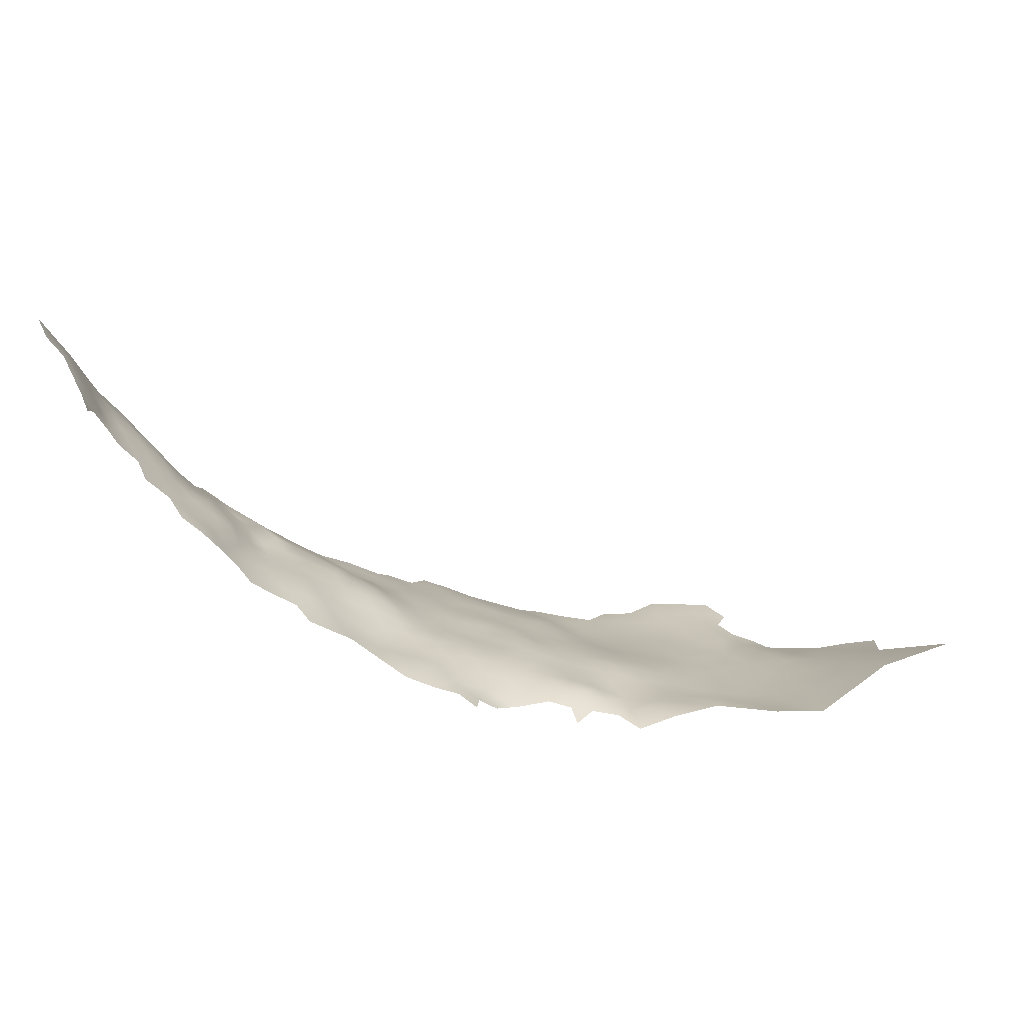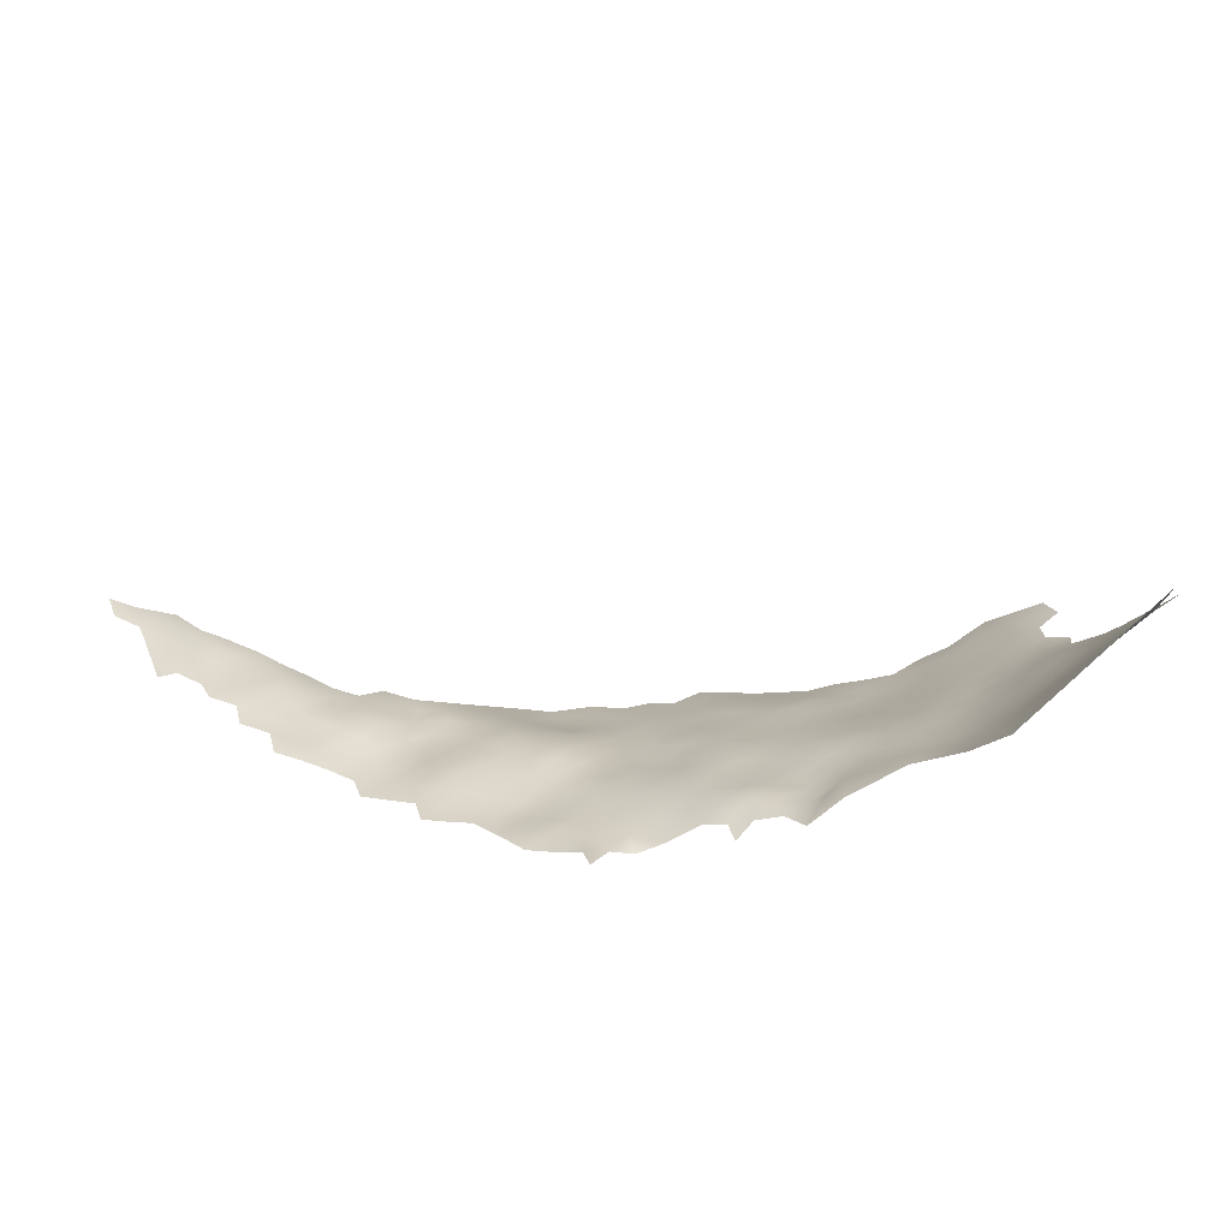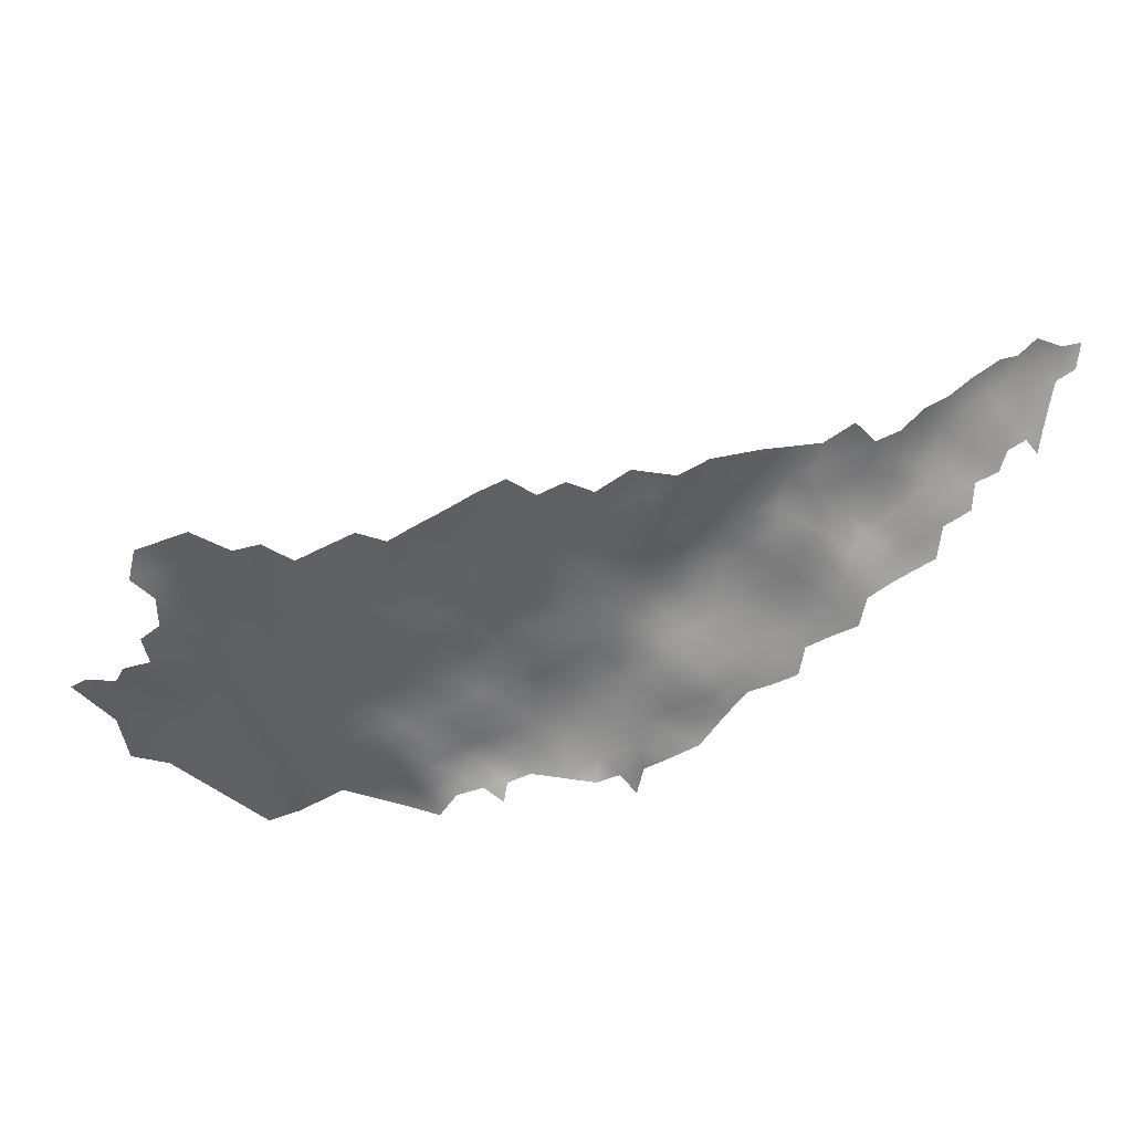
<metadata>
{"format":"obj","ext":"obj","renderer":"f3d","projection":"perspective","resolution":1024,"background":"white","views":[{"elev":17.5,"azim":-30.1,"up":"+Z"},{"elev":-78.5,"azim":29.4,"up":"+Y"},{"elev":42.4,"azim":-164.4,"up":"+Y"}]}
</metadata>
<code>
v -537.7 889.8 -612.2
v -545.6 886.3 -606.7
v -543.6 885.8 -608.6
v -541.8 885.5 -610.6
v -540 885.1 -612.8
v -539.6 882.4 -614
v -543.7 888.3 -607.3
v -545.7 889.3 -605.4
v -548 890.1 -603.1
v -545.6 891.9 -604.1
v -543.7 891.2 -606.3
v -541.8 890 -608.2
v -541.9 887.6 -609.2
v -547.9 892.4 -601.7
v -543.5 893.9 -604.8
v -545.6 894.2 -602.6
v -540.1 889.5 -609.9
v -540 887.4 -611.5
v -539.7 891.5 -609
v -541.7 892.5 -607.1
v -538.3 891 -610.4
v -543.9 896.3 -603.1
v -542.1 896.2 -605.1
v -548 894.8 -600.2
v -549.9 892.6 -599.6
v -534.7 878.2 -618
v -535 881 -617
v -537.3 881.9 -615.6
v -535.1 883.7 -615.9
v -532.7 882.6 -617
v -532.6 880.1 -618.3
v -537.5 884.6 -614.5
v -535.4 886.6 -615
v -532.9 885.4 -616
v -533.3 888.5 -615.3
v -530.9 887.3 -616.4
v -530.8 884.6 -617.2
v -530.9 890.3 -615.9
v -528.6 888.9 -617.1
v -528.7 886.2 -617.9
v -530.7 882.2 -618.4
v -528.8 884 -618.8
v -526.3 887.4 -618.5
v -526.5 885 -619.4
v -526.3 890 -617.5
v -524.3 889.5 -618.8
v -524 886.4 -619.6
v -528.6 881.4 -620
v -532.4 877.5 -619.3
v -530.5 879.7 -619.6
v -533.4 891.7 -614.8
v -535.7 889.7 -614
v -535.3 892.7 -613.2
v -533 894.4 -614.2
v -530.7 893.3 -615.2
v -530.8 895.8 -614.3
v -528.5 895.9 -615.7
v -528.2 892.2 -616.6
v -545.8 896.8 -601.3
v -524.1 884 -620.7
v -524.2 881.6 -621.9
v -523.9 878.9 -622.9
v -526.3 879.9 -621.7
v -526.4 882.5 -620.5
v -521.9 883.2 -621.8
v -521.8 880.6 -622.9
v -521.9 885.7 -620.7
v -522.2 888.6 -619.7
v -520 887.9 -621.2
v -519.8 885.1 -622.2
v -519.6 882.2 -623.1
v -517.8 887.1 -622.8
v -517.8 884.2 -623.4
v -517.9 890.1 -622.4
v -520.1 891.3 -620.8
v -517.9 893 -622.1
v -515.5 891.5 -623.3
v -515.5 888.6 -623.7
v -515.4 885.7 -624.1
v -515.6 882.8 -624.4
v -512.8 887 -624.8
v -513 884.1 -625.1
v -515.6 894.5 -623.1
v -513.1 893.1 -624
v -513 890 -624.4
v -510 888.5 -625.3
v -510 885.3 -625.6
v -517.9 896.1 -622.2
v -520.3 894.6 -620.9
v -520.3 897.7 -621.1
v -517.6 899.2 -622
v -515.3 897.7 -623.1
v -522.8 892.9 -619
v -522.4 896.4 -619.7
v -523.6 875.8 -623.4
v -526.2 877.1 -622.6
v -521.4 877.7 -623.8
v -510.7 892 -625.2
v -521 874.8 -624.5
v -519.1 879.4 -623.8
v -518.7 876.7 -624.7
v -510.4 882.1 -626
v -513.2 881.2 -625.4
v -520.7 871.8 -625.5
v -523.4 873.2 -624.1
v -518.5 873.7 -625.7
v -510.8 879.4 -626.1
v -513.2 878.2 -625.6
v -513.3 875.1 -626.1
v -515.9 876.2 -625.3
v -515.9 879.3 -624.6
v -510.6 876.8 -626.3
v -510.6 873.7 -626.8
v -508 878.8 -626.5
v -508 875.6 -627.2
v -517.6 881.4 -623.9
v -521.4 869.2 -626
v -520.9 866.1 -626.5
v -523.7 870.5 -625.2
v -519.2 868.6 -627
v -507.4 890.4 -626.2
v -507 886.8 -626
v -522.5 899.2 -619.7
v -520.1 900.5 -621
v -526.4 871.9 -623.9
v -537 893 -610.6
v -525.9 874.5 -623
v -525.9 894.1 -617.3
v -543.9 898.9 -602
v -542.3 898.5 -604.1
v -539.8 893.9 -607.8
v -537.7 887.3 -613.5
v -508.1 872.5 -627.6
v -508.1 869.4 -628.2
v -510.9 870.8 -627.7
v -505.5 874.5 -628.1
v -505.5 871.3 -628.4
v -510.6 868.2 -628.8
v -514.4 868.6 -628.8
v -513.6 872.2 -627
v -515.9 873.4 -626.2
v -513.1 896.2 -623.9
v -504.6 888.9 -627.1
v -504.4 885.6 -627.2
v -504.8 891.9 -626.7
v -501.9 887.2 -627.9
v -502.2 890.4 -627.6
v -504.2 882.4 -627.5
v -501.8 884 -628.2
v -501.6 880.9 -628.4
v -499.2 885.7 -628.9
v -499.1 882.5 -629
v -505 895.1 -626.5
v -507.6 893.4 -625.9
v -507.7 896.7 -625.8
v -510.4 895 -625.1
v -510.5 898.3 -625.2
v -507.7 900.1 -625.7
v -510.5 901.5 -625.1
v -507.8 903.4 -625.8
v -505.3 902 -626.8
v -505.2 898.7 -626.6
v -512.8 899.3 -624
v -512.9 902.8 -624.1
v -515.3 901.2 -622.9
v -518.3 903.5 -621.6
v -502.6 897.1 -627.7
v -502.4 893.7 -627.5
v -500 895.3 -628.6
v -499.9 892 -628.4
v -502.7 900.4 -627.9
v -500 898.5 -628.8
v -497.4 896.6 -629.6
v -497.4 893.4 -629.3
v -494.8 898 -630.6
v -494.9 894.8 -630.5
v -495 891.6 -630.5
v -497.3 890.2 -629.1
v -492 896.1 -631.2
v -492.2 893.1 -631.2
v -499.6 888.9 -628.4
v -489 894 -631.7
v -485.9 895.6 -632
v -496.6 884.2 -629.8
v -497 887.5 -629.6
v -495.1 888.7 -630.5
v -492.6 889.7 -631.3
v -494 882.8 -630.8
v -496.6 881.1 -629.8
v -494 879.7 -630.6
v -494.1 886.3 -630.9
v -491 887.2 -631.6
v -491.2 884.2 -631.5
v -491.3 880.6 -631.3
v -542.3 902.2 -604
v -544.1 902 -601.4
v -545.8 899.9 -600.1
v -547.8 898.1 -599.2
v -547.7 900.6 -598
v -549.3 898.6 -597.3
v -549.3 900.8 -595.8
v -550.8 900.7 -593.4
v -552.2 900.2 -591.2
v -551.2 903.4 -591.8
v -552.1 898.4 -592.7
v -550.6 898.7 -595
v -551.9 896.2 -594.3
v -553.5 895.9 -592.1
v -553.3 893.8 -593.7
v -555.4 897.9 -588.3
v -555.5 900 -586.6
v -553.7 900.8 -588.9
v -553.7 897.7 -590.5
v -551.9 894.3 -596.1
v -549.7 902.8 -594.3
v -548.2 903.6 -596.4
v -550.5 896.3 -596.7
v -549.3 896.4 -598.8
v -545.9 902.8 -599
v -550.4 894.4 -598.4
v -503 873 -629.1
v -503.1 870.1 -629.4
v -502.8 876 -628.7
v -500.1 874.4 -629.5
v -500.3 871.6 -630
v -505.2 877.2 -627.7
v -503.2 879.1 -628.1
v -500.3 877.8 -629
v -497.7 873.1 -630.1
v -497.7 870.2 -630.7
v -497.4 866.4 -630.9
v -500.4 868.7 -630.7
v -495.2 872 -630.8
v -494.8 868.5 -631.1
v -503.2 867.3 -629.9
v -505.6 868.5 -628.8
v -497.6 875.7 -629.6
v -499.1 864.4 -630.8
v -495.1 874.7 -630.4
v -494.5 865.2 -631.1
v -492.3 870.2 -631.3
v -492 866.8 -631.5
v -492.3 873.3 -631.1
v -492.4 876.8 -631
v -489.2 874.4 -631.5
v -489.4 871.2 -631.7
v -489 877.8 -631.6
v -486.2 875.7 -632
v -486.4 872.6 -632.2
v -489.5 868.1 -631.9
v -486.5 869.3 -632.2
v -497.7 862.1 -631.1
v -489.2 865.3 -631.9
v -540.5 898.1 -606.4
v -483.1 870.7 -632.5
v -483.3 874 -632.4
v -496.6 878.1 -629.8
v -528.5 878.8 -621.2
v -489.2 890.3 -631.9
v -486.1 892.3 -631.9
v -486 888.6 -632.1
v -485.8 884.9 -632
v -482.9 890.3 -631.9
v -482.9 886.9 -632.1
v -482.9 893.9 -631.8
v -480.2 892.1 -631.8
v -480.1 888.9 -632.2
v -480 885.3 -632.3
v -477 890.7 -631.9
v -477.1 887.3 -632.2
v -483.1 883.4 -632.3
v -482.9 879.8 -632.2
v -485.6 881.7 -632
v -480 881.8 -632.5
v -525 892 -617.8
v -530.3 877.1 -620.5
v -508.4 867.1 -629.6
v -505.4 880 -627
v -540.5 900.7 -606.1
v -538.5 900.6 -608.1
v -537.9 897.2 -608.8
v -536.5 903.3 -609.4
v -536.1 900 -610.3
v -528.6 875.1 -622
v -517.1 870.9 -627
v -517.2 868.3 -628.3
v -524.8 897.2 -617.8
v -524.8 900.9 -618.3
v -522.1 902.1 -619.7
v -540.5 896 -607
v -506.1 866.3 -630.2
v -503.4 865.1 -630.8
v -500.9 866.2 -631.1
v -501.9 862.8 -632
v -488.3 882.2 -631.9
v -488.5 886 -631.9
v -491.4 862.9 -631.4
v -508.4 865.7 -630.9
v -486.6 866.2 -632.3
v -486.8 862.8 -632.1
v -483.3 864 -632.1
v -533.9 896.9 -612.7
v -533.9 900 -612.4
v -478.5 895.1 -631.7
v -534 902.1 -611.6
v -541.8 894.5 -606.2
v -531.1 899 -613.6
v -524.8 903.5 -618.3
v -499.2 880.1 -629.1
v -483 867.1 -632.3
v -479.1 868.8 -632.1
v -479.2 864.7 -631.8
v -479.2 873.1 -632.3
v -475.4 871 -631.9
v -475.4 866.8 -631.7
v -475.3 862.7 -631
v -472.5 873.9 -632.5
v -471.9 869.6 -631.8
v -471.4 864.9 -630.9
v -479.4 877.9 -632.6
v -475.7 875.3 -632.2
v -475.6 879.4 -632.6
v -473 877.8 -633
v -468.5 873.5 -632.5
v -472.6 881.2 -633.4
v -472 888.2 -632.6
v -474.4 886.2 -632.5
v -474.5 889.1 -632
v -472.6 891.5 -631.8
v -474.5 882.9 -632.7
v -477.2 881.5 -632.5
v -477 884.4 -632.3
v -469.9 876.3 -633.3
v -462.4 870 -631.5
v -466.2 864.8 -630.3
v -483.5 860.1 -631.7
v -482.4 855 -631
v -479.6 861.2 -631.4
v -483.4 877 -632.4
v -481.1 875.5 -632.5
v -486.1 878.8 -632
v -470.8 858.4 -629.1
v -467.6 869.3 -631.5
v -464.8 872.4 -632.2
v -507.1 883.2 -626.3
v -464.6 854.8 -626.4
v -553.2 892.2 -595.3
v -486.4 858.3 -631.5
v -528.9 903.2 -615.4
f 201 200 206
f 216 201 215
f 12 19 17
f 306 131 20
f 306 290 131
f 220 214 217
f 61 64 60
f 25 24 14
f 15 10 16
f 214 207 217
f 201 216 199
f 13 12 17
f 40 42 37
f 202 205 203
f 31 49 26
f 41 30 37
f 41 37 42
f 33 32 132
f 4 18 5
f 23 306 15
f 130 23 22
f 61 65 66
f 61 60 65
f 305 283 282
f 17 19 21
f 4 3 13
f 22 15 16
f 22 23 15
f 50 49 31
f 211 212 210
f 130 254 23
f 48 50 41
f 48 41 42
f 79 80 73
f 290 23 254
f 290 306 23
f 28 29 27
f 20 131 19
f 20 19 12
f 71 66 65
f 32 29 28
f 40 44 42
f 59 22 16
f 13 3 7
f 13 7 12
f 72 73 70
f 285 286 120
f 92 163 142
f 280 282 283
f 197 198 199
f 36 37 34
f 13 18 4
f 13 17 18
f 200 199 198
f 200 201 199
f 202 203 204
f 202 204 215
f 31 41 50
f 31 30 41
f 218 220 217
f 206 205 202
f 63 64 61
f 276 49 50
f 276 50 258
f 205 207 208
f 205 208 213
f 60 47 67
f 60 67 65
f 129 130 22
f 201 202 215
f 201 206 202
f 209 214 347
f 227 226 278
f 40 37 36
f 40 36 39
f 62 61 66
f 62 63 61
f 44 60 64
f 258 50 48
f 40 43 44
f 31 27 30
f 119 125 105
f 104 105 99
f 69 70 67
f 39 36 38
f 209 208 207
f 209 207 214
f 11 8 10
f 43 45 46
f 75 76 74
f 275 46 45
f 339 248 341
f 222 236 137
f 206 207 205
f 106 104 99
f 210 212 213
f 129 22 59
f 30 34 37
f 68 67 47
f 68 69 67
f 101 97 100
f 123 289 124
f 72 70 69
f 95 99 105
f 128 58 57
f 220 24 25
f 220 218 24
f 291 298 277
f 30 27 29
f 30 29 34
f 96 63 62
f 35 38 36
f 7 3 2
f 139 140 135
f 65 67 70
f 33 29 32
f 206 200 217
f 206 217 207
f 233 230 229
f 77 85 78
f 66 97 62
f 123 90 94
f 123 124 90
f 224 237 229
f 33 34 29
f 11 20 12
f 11 7 8
f 11 12 7
f 232 225 230
f 79 73 72
f 79 72 78
f 222 235 236
f 326 328 329
f 219 197 199
f 108 107 112
f 27 31 26
f 218 200 198
f 218 217 200
f 82 79 81
f 82 80 79
f 84 85 77
f 229 225 224
f 229 230 225
f 327 332 270
f 293 292 235
f 96 95 127
f 80 82 103
f 78 72 74
f 78 74 77
f 89 76 75
f 221 222 137
f 76 77 74
f 55 57 58
f 55 56 57
f 147 181 146
f 239 233 229
f 239 229 237
f 150 228 227
f 150 309 228
f 52 132 1
f 83 77 76
f 83 84 77
f 129 197 196
f 121 145 143
f 99 97 101
f 99 95 97
f 190 257 189
f 116 71 73
f 116 73 80
f 71 65 70
f 71 70 73
f 170 181 147
f 56 55 54
f 189 309 152
f 98 85 84
f 84 83 142
f 134 277 138
f 71 116 100
f 153 168 145
f 88 83 76
f 11 10 15
f 112 107 114
f 112 114 115
f 185 181 178
f 51 54 55
f 51 52 53
f 103 108 111
f 47 60 44
f 47 44 43
f 147 143 145
f 104 117 119
f 104 119 105
f 139 135 138
f 289 123 288
f 289 288 308
f 152 184 189
f 152 151 184
f 149 151 152
f 225 222 221
f 53 54 51
f 133 113 115
f 219 199 216
f 91 88 90
f 150 152 309
f 169 170 168
f 176 177 174
f 87 82 81
f 291 236 235
f 136 226 223
f 112 109 108
f 176 179 180
f 88 89 90
f 88 76 89
f 178 174 177
f 136 223 221
f 172 173 169
f 149 148 144
f 149 144 146
f 88 91 92
f 189 184 188
f 35 34 33
f 35 36 34
f 86 87 81
f 155 158 162
f 82 102 103
f 82 87 102
f 296 193 192
f 176 173 175
f 94 90 89
f 227 223 226
f 227 228 223
f 106 141 285
f 110 108 109
f 110 111 108
f 154 145 121
f 154 153 145
f 112 115 113
f 112 113 109
f 114 278 226
f 178 181 170
f 178 170 174
f 106 99 101
f 339 256 248
f 339 340 256
f 330 331 332
f 96 127 284
f 256 249 248
f 150 149 152
f 221 224 225
f 51 55 38
f 43 40 39
f 43 39 45
f 151 149 146
f 109 141 110
f 109 140 141
f 6 32 28
f 6 5 32
f 177 187 186
f 327 330 332
f 191 188 184
f 133 135 113
f 93 89 75
f 115 226 136
f 115 114 226
f 91 90 124
f 174 173 176
f 294 292 293
f 243 233 239
f 154 155 153
f 154 156 155
f 83 88 92
f 83 92 142
f 190 189 188
f 327 328 326
f 328 327 270
f 224 221 223
f 134 137 236
f 134 133 137
f 246 245 249
f 136 133 115
f 66 71 100
f 66 100 97
f 309 189 257
f 171 167 162
f 264 271 262
f 196 197 219
f 269 328 270
f 241 242 234
f 299 253 250
f 238 294 293
f 38 55 58
f 151 181 185
f 151 146 181
f 1 132 18
f 113 135 140
f 113 140 109
f 251 299 250
f 251 250 246
f 281 280 283
f 136 221 137
f 136 137 133
f 169 173 174
f 169 174 170
f 239 244 243
f 251 246 249
f 179 176 175
f 162 161 171
f 245 248 249
f 158 161 162
f 158 160 161
f 46 68 47
f 46 47 43
f 86 122 87
f 171 172 167
f 134 138 135
f 134 135 133
f 167 168 153
f 169 168 167
f 169 167 172
f 157 158 155
f 107 108 103
f 107 103 102
f 262 271 273
f 177 176 180
f 191 185 186
f 118 117 120
f 272 339 341
f 95 96 62
f 95 62 97
f 232 293 235
f 295 193 296
f 146 144 143
f 146 143 147
f 187 177 180
f 250 242 241
f 250 241 246
f 132 32 5
f 132 5 18
f 74 72 69
f 264 263 267
f 345 87 122
f 81 79 78
f 81 78 85
f 265 260 183
f 300 253 299
f 92 91 165
f 345 102 87
f 111 100 116
f 240 231 234
f 240 234 242
f 183 260 182
f 259 182 260
f 259 260 261
f 96 258 63
f 150 148 149
f 127 105 125
f 127 95 105
f 20 15 306
f 20 11 15
f 159 158 157
f 159 160 158
f 9 10 8
f 268 270 332
f 292 291 235
f 157 155 156
f 295 262 273
f 295 296 262
f 191 193 188
f 191 192 193
f 168 147 145
f 168 170 147
f 59 197 129
f 59 198 197
f 93 94 89
f 253 242 250
f 178 186 185
f 178 177 186
f 51 35 52
f 51 38 35
f 277 236 291
f 277 134 236
f 184 151 185
f 184 185 191
f 122 143 144
f 126 21 19
f 39 58 45
f 39 38 58
f 63 258 48
f 63 48 64
f 266 267 263
f 203 213 212
f 203 205 213
f 156 98 84
f 156 84 142
f 195 129 196
f 195 130 129
f 194 193 295
f 247 341 248
f 247 248 245
f 303 283 305
f 8 7 2
f 80 111 116
f 80 103 111
f 16 24 59
f 16 14 24
f 33 132 52
f 33 52 35
f 75 74 69
f 287 123 94
f 153 155 162
f 153 162 167
f 302 56 54
f 302 307 56
f 42 44 64
f 42 64 48
f 268 271 264
f 268 274 271
f 86 81 85
f 14 10 9
f 14 16 10
f 198 24 218
f 198 59 24
f 267 266 269
f 165 163 92
f 232 222 225
f 232 235 222
f 1 21 126
f 345 144 148
f 345 122 144
f 98 156 154
f 17 1 18
f 17 21 1
f 273 272 341
f 182 180 179
f 194 190 188
f 194 188 193
f 228 224 223
f 325 323 322
f 246 241 243
f 246 243 245
f 267 269 270
f 233 243 241
f 320 272 274
f 228 237 224
f 287 288 123
f 303 307 302
f 281 290 254
f 157 142 163
f 157 156 142
f 159 157 163
f 93 46 275
f 233 234 230
f 233 241 234
f 259 192 187
f 1 53 52
f 1 126 53
f 265 266 263
f 148 227 278
f 148 150 227
f 264 261 263
f 264 262 261
f 255 249 256
f 255 251 249
f 228 309 257
f 228 257 237
f 267 268 264
f 267 270 268
f 304 266 265
f 296 261 262
f 301 299 310
f 301 300 299
f 245 243 244
f 245 244 247
f 164 159 163
f 164 163 165
f 263 261 260
f 263 260 265
f 231 230 234
f 271 272 273
f 271 274 272
f 130 279 254
f 130 195 279
f 110 106 101
f 110 141 106
f 322 331 330
f 322 330 325
f 140 285 141
f 139 285 140
f 139 286 285
f 231 232 230
f 191 186 187
f 191 187 192
f 121 143 122
f 121 122 86
f 345 148 278
f 297 242 253
f 297 240 242
f 104 106 285
f 104 120 117
f 104 285 120
f 194 244 190
f 194 247 244
f 318 315 314
f 239 237 257
f 75 69 68
f 254 279 280
f 254 280 281
f 321 322 323
f 320 340 339
f 320 339 272
f 258 284 276
f 258 96 284
f 317 321 323
f 317 323 333
f 111 110 101
f 111 101 100
f 98 86 85
f 281 131 290
f 312 338 301
f 275 58 128
f 275 45 58
f 310 299 251
f 310 251 255
f 252 238 231
f 252 231 240
f 98 154 121
f 98 121 86
f 259 180 182
f 259 187 180
f 231 238 293
f 231 293 232
f 93 275 128
f 314 321 317
f 314 313 321
f 274 332 331
f 274 268 332
f 295 273 341
f 312 311 315
f 311 314 315
f 311 313 314
f 320 331 322
f 320 274 331
f 300 297 253
f 287 94 93
f 287 93 128
f 324 317 333
f 166 165 91
f 166 91 124
f 311 310 255
f 284 127 125
f 313 256 340
f 307 57 56
f 131 126 19
f 301 338 336
f 287 128 57
f 343 324 344
f 93 75 68
f 93 68 46
f 312 301 310
f 312 310 311
f 102 114 107
f 269 329 328
f 318 314 317
f 257 190 244
f 257 244 239
f 319 315 318
f 320 322 321
f 300 301 336
f 300 336 348
f 316 315 319
f 316 312 315
f 295 247 194
f 295 341 247
f 259 261 296
f 259 296 192
f 313 340 320
f 313 320 321
f 316 338 312
f 302 283 303
f 255 256 313
f 255 313 311
f 252 294 238
f 302 54 53
f 345 114 102
f 345 278 114
f 337 348 336
f 212 204 203
f 281 126 131
f 166 124 289
f 252 240 297
f 304 269 266
f 343 344 334
f 307 303 305
f 334 335 343
f 318 324 343
f 318 317 324
f 343 335 319
f 343 319 318
f 342 316 319
f 281 283 302
f 349 308 288
f 348 297 300
f 349 307 305
f 337 336 338
f 342 319 335
f 304 329 269
f 349 57 307
f 349 288 287
f 349 287 57
f 342 338 316
f 346 342 335
f 342 337 338
f 126 302 53
f 126 281 302

</code>
